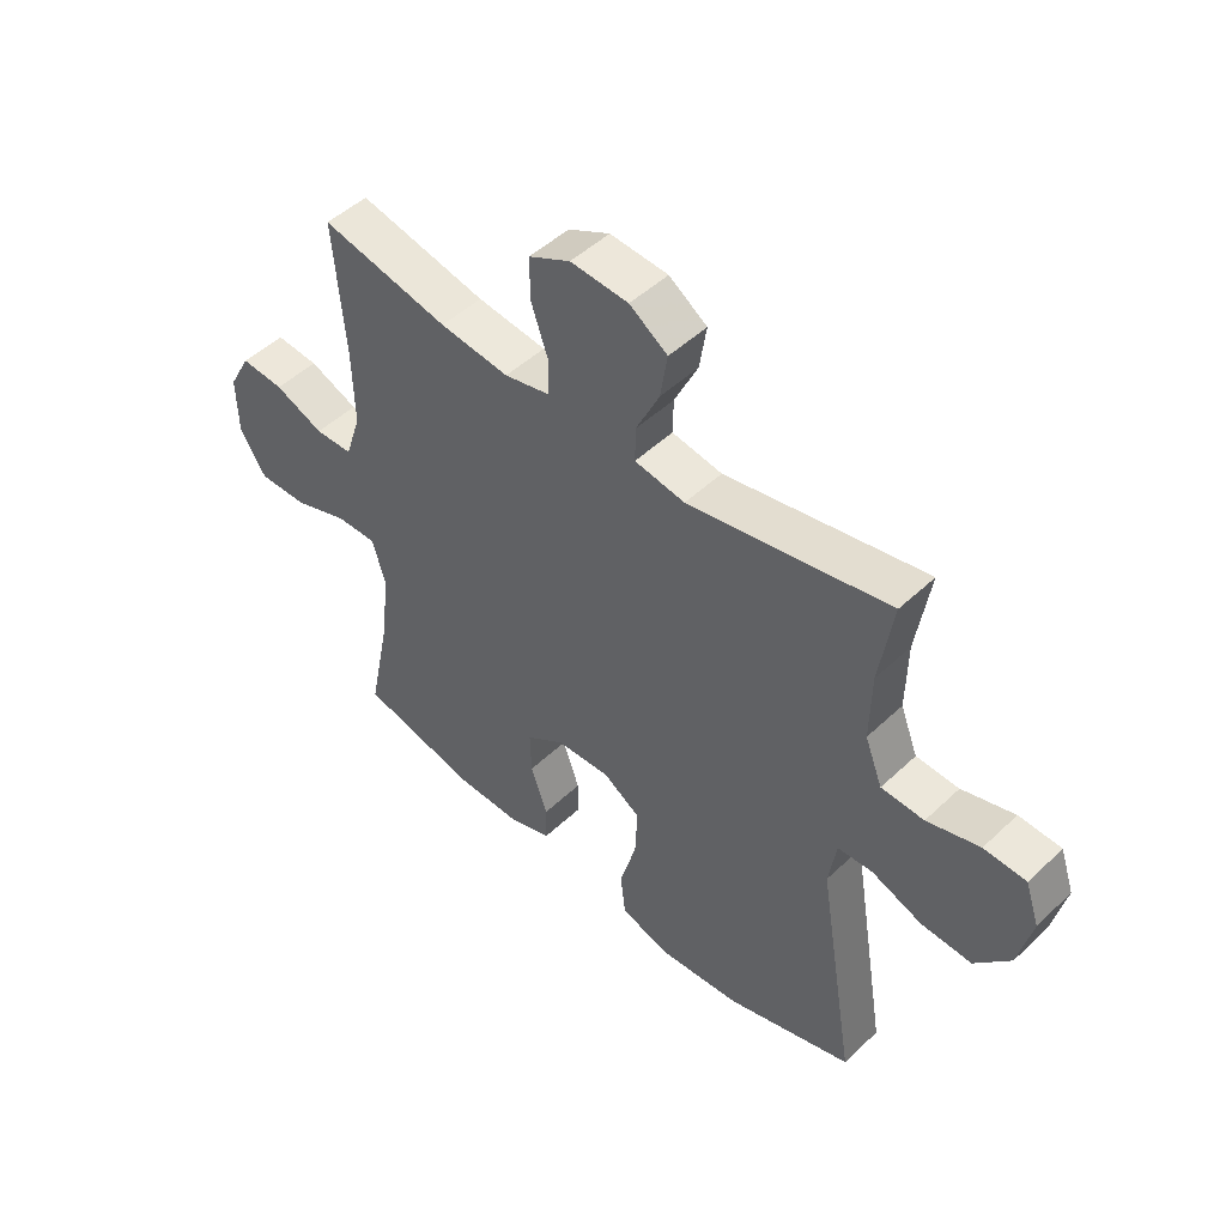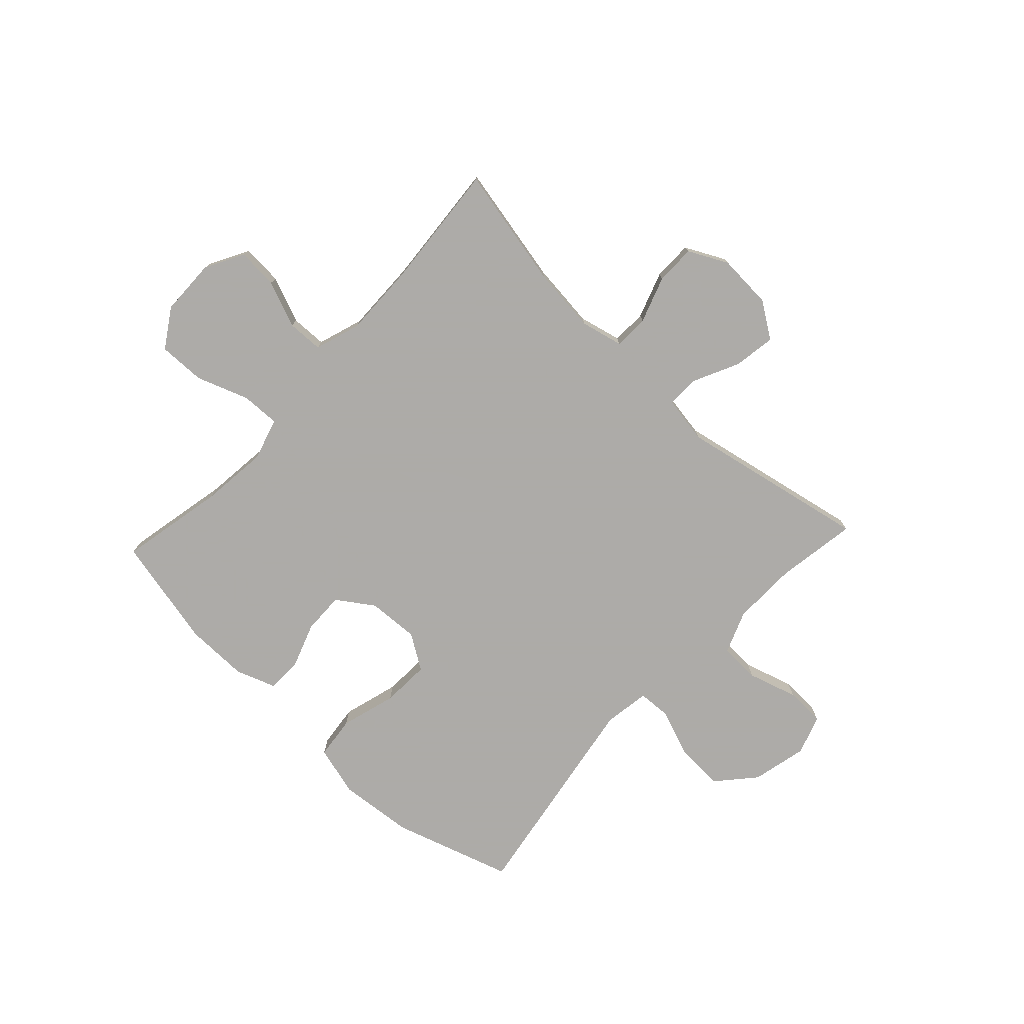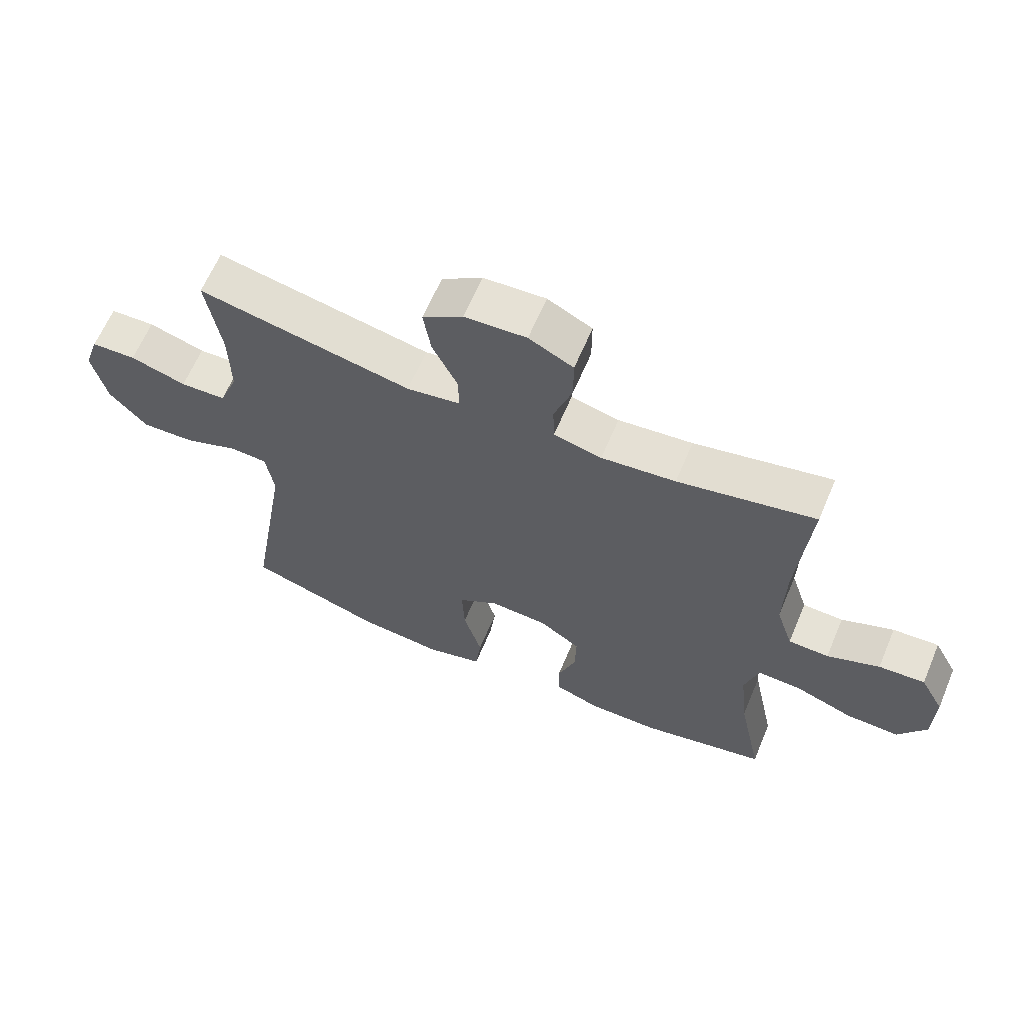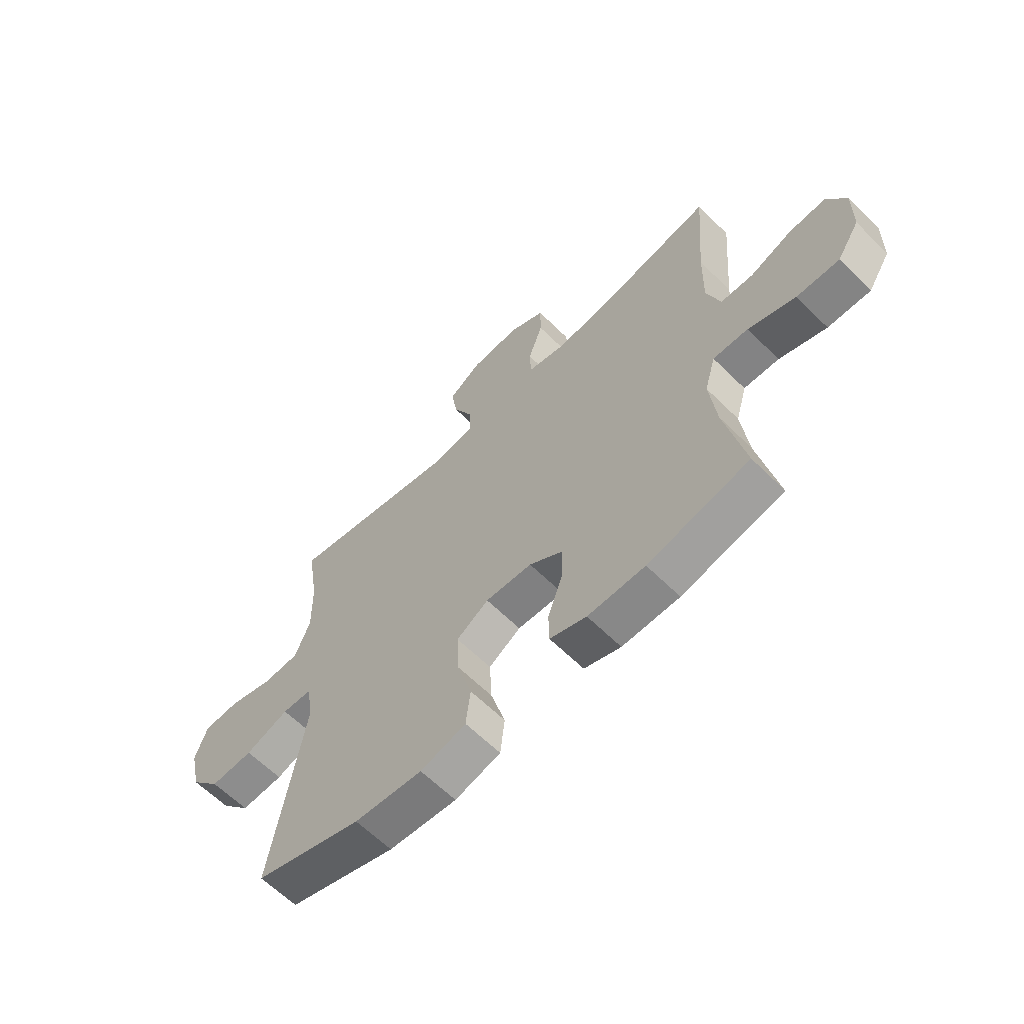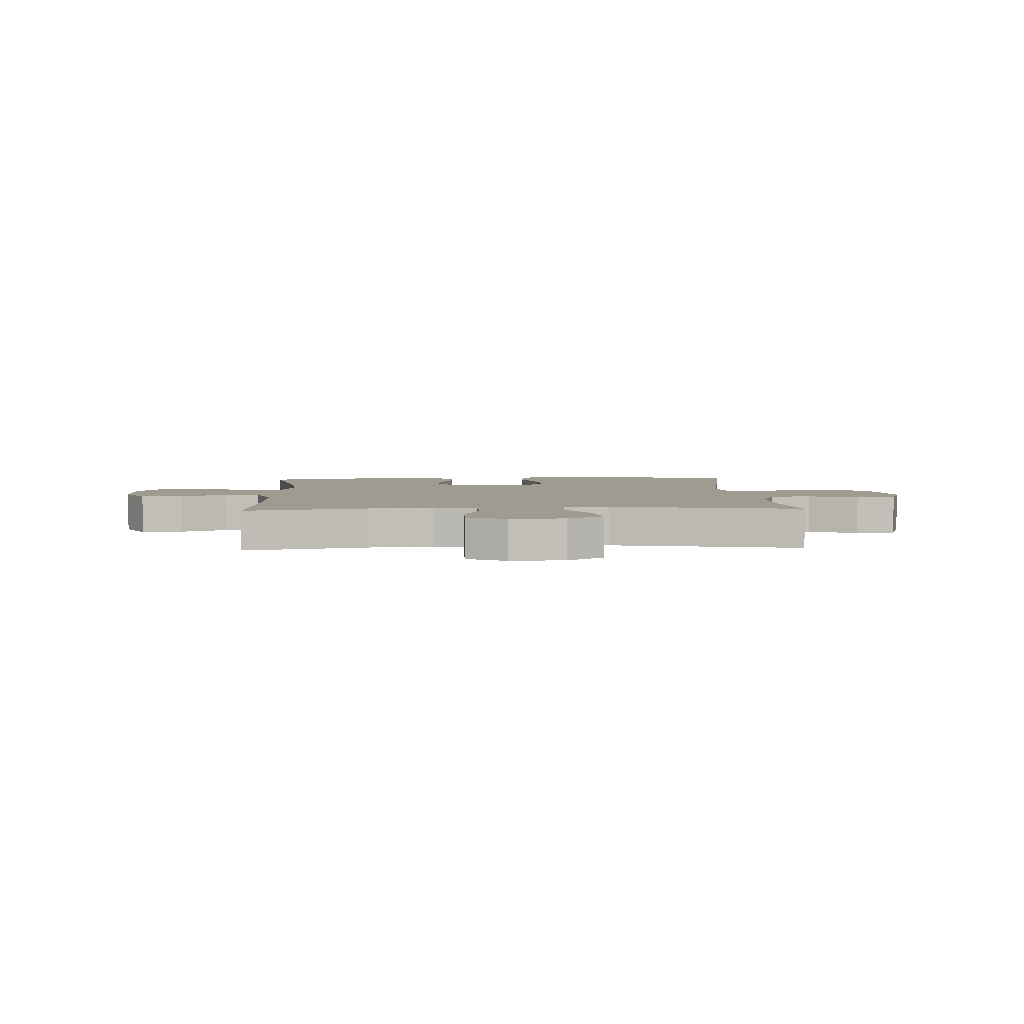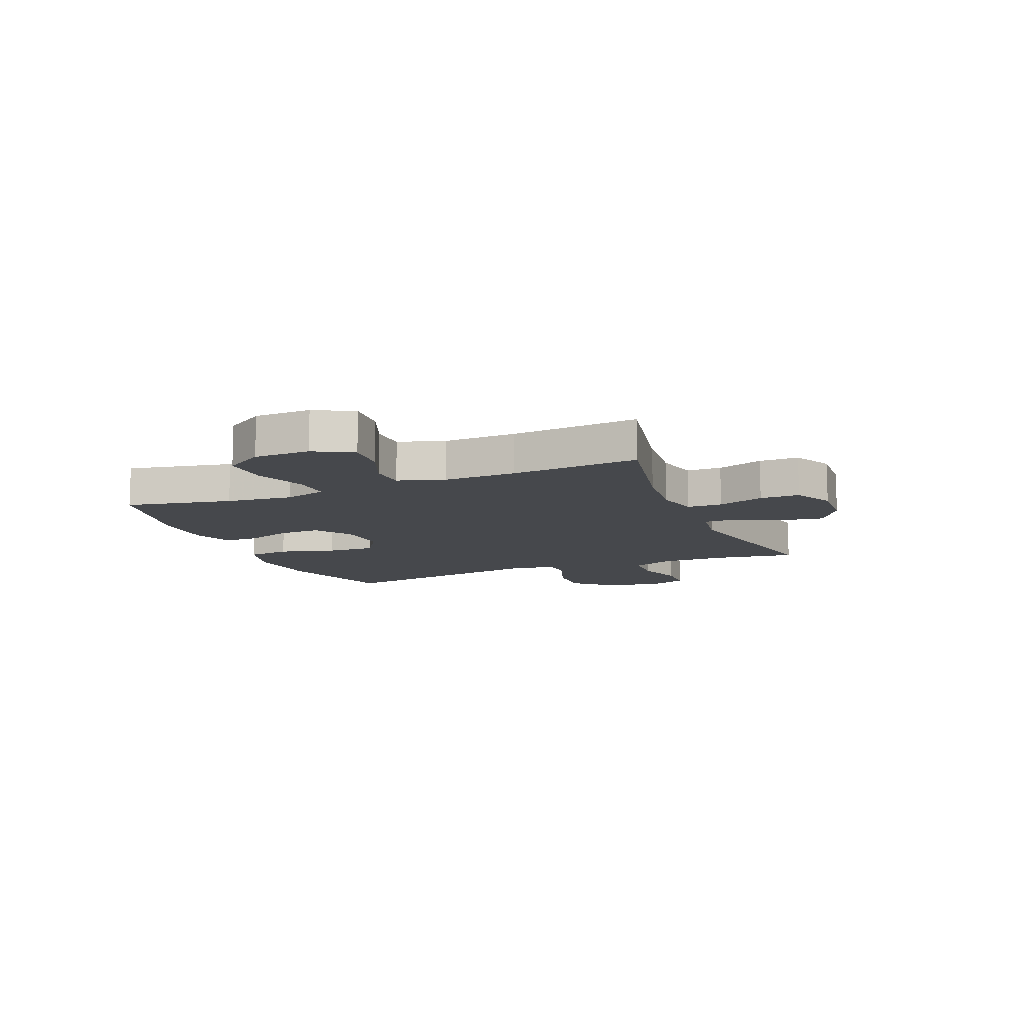
<metadata>
{"format":"obj","ext":"obj","renderer":"f3d","projection":"perspective","resolution":1024,"background":"white","views":[{"elev":48.9,"azim":43.8,"up":"+Z"},{"elev":-76.5,"azim":-43.1,"up":"+Y"},{"elev":63.7,"azim":-157.1,"up":"+Z"},{"elev":-62.5,"azim":-135.0,"up":"+Z"},{"elev":4.1,"azim":-2.9,"up":"+Y"},{"elev":-11.2,"azim":-67.5,"up":"+Y"}]}
</metadata>
<code>
v -0.5 0.07 -0.5
v -0.461 0.07 -0.309
v -0.448 0.07 -0.189
v -0.47 0.07 -0.112
v -0.54 0.07 -0.114
v -0.634 0.07 -0.148
v -0.719 0.07 -0.15
v -0.764 0.07 -0.08
v -0.766 0.07 0.022
v -0.728 0.07 0.092
v -0.654 0.07 0.087
v -0.57 0.07 0.053
v -0.505 0.07 0.055
v -0.478 0.07 0.138
v -0.481 0.07 0.269
v -0.5 0.07 0.5
v -0.28 0.07 0.454
v -0.161 0.07 0.441
v -0.084 0.07 0.459
v -0.082 0.07 0.522
v -0.111 0.07 0.606
v -0.111 0.07 0.678
v -0.04 0.07 0.714
v 0.059 0.07 0.708
v 0.124 0.07 0.664
v 0.112 0.07 0.588
v 0.072 0.07 0.505
v 0.071 0.07 0.446
v 0.157 0.07 0.432
v 0.5 0.07 0.5
v 0.477 0.07 0.353
v 0.475 0.07 0.236
v 0.505 0.07 0.159
v 0.578 0.07 0.156
v 0.668 0.07 0.183
v 0.74 0.07 0.18
v 0.764 0.07 0.109
v 0.741 0.07 0.009
v 0.681 0.07 -0.059
v 0.595 0.07 -0.055
v 0.508 0.07 -0.022
v 0.448 0.07 -0.025
v 0.435 0.07 -0.108
v 0.5 0.07 -0.5
v 0.285 0.07 -0.568
v 0.149 0.07 -0.581
v 0.058 0.07 -0.556
v 0.049 0.07 -0.479
v 0.078 0.07 -0.378
v 0.082 0.07 -0.291
v 0.018 0.07 -0.25
v -0.075 0.07 -0.255
v -0.141 0.07 -0.3
v -0.139 0.07 -0.375
v -0.11 0.07 -0.457
v -0.111 0.07 -0.52
v -0.184 0.07 -0.546
v -0.298 0.07 -0.545
v -0.5 0 -0.5
v -0.461 0 -0.309
v -0.448 0 -0.189
v -0.47 0 -0.112
v -0.54 0 -0.114
v -0.634 0 -0.148
v -0.719 0 -0.15
v -0.764 0 -0.08
v -0.766 0 0.022
v -0.728 0 0.092
v -0.654 0 0.087
v -0.57 0 0.053
v -0.505 0 0.055
v -0.478 0 0.138
v -0.481 0 0.269
v -0.5 0 0.5
v -0.28 0 0.454
v -0.161 0 0.441
v -0.084 0 0.459
v -0.082 0 0.522
v -0.111 0 0.606
v -0.111 0 0.678
v -0.04 0 0.714
v 0.059 0 0.708
v 0.124 0 0.664
v 0.112 0 0.588
v 0.072 0 0.505
v 0.071 0 0.446
v 0.157 0 0.432
v 0.5 0 0.5
v 0.477 0 0.353
v 0.475 0 0.236
v 0.505 0 0.159
v 0.578 0 0.156
v 0.668 0 0.183
v 0.74 0 0.18
v 0.764 0 0.109
v 0.741 0 0.009
v 0.681 0 -0.059
v 0.595 0 -0.055
v 0.508 0 -0.022
v 0.448 0 -0.025
v 0.435 0 -0.108
v 0.5 0 -0.5
v 0.285 0 -0.568
v 0.149 0 -0.581
v 0.058 0 -0.556
v 0.049 0 -0.479
v 0.078 0 -0.378
v 0.082 0 -0.291
v 0.018 0 -0.25
v -0.075 0 -0.255
v -0.141 0 -0.3
v -0.139 0 -0.375
v -0.11 0 -0.457
v -0.111 0 -0.52
v -0.184 0 -0.546
v -0.298 0 -0.545
f 58 1 2
f 57 58 2
f 56 57 2
f 55 56 2
f 54 55 2
f 53 54 2 3
f 52 53 3 4
f 51 52 4
f 47 48 49
f 46 47 49
f 45 46 49
f 44 45 49
f 43 44 49
f 42 43 49 50
f 39 40 41
f 38 39 41
f 37 38 41
f 36 37 41
f 35 36 41
f 34 35 41
f 33 34 41 42
f 42 50 51
f 33 42 51
f 32 33 51
f 29 30 31
f 32 51 4
f 31 32 4
f 29 31 4
f 28 29 4
f 25 26 27
f 24 25 27
f 23 24 27
f 22 23 27
f 21 22 27
f 20 21 27
f 15 16 17
f 14 15 17 18
f 13 14 18 19
f 10 11 12
f 9 10 12
f 8 9 12
f 7 8 12
f 6 7 12
f 5 6 12
f 5 12 13
f 4 5 13 19
f 19 20 27 28
f 4 19 28
f 60 59 116
f 60 116 115
f 60 115 114
f 60 114 113
f 60 113 112
f 61 60 112 111
f 62 61 111 110
f 62 110 109
f 107 106 105
f 107 105 104
f 107 104 103
f 107 103 102
f 107 102 101
f 108 107 101 100
f 99 98 97
f 99 97 96
f 99 96 95
f 99 95 94
f 99 94 93
f 99 93 92
f 100 99 92 91
f 109 108 100
f 109 100 91
f 109 91 90
f 89 88 87
f 62 109 90
f 62 90 89
f 62 89 87
f 62 87 86
f 85 84 83
f 85 83 82
f 85 82 81
f 85 81 80
f 85 80 79
f 85 79 78
f 75 74 73
f 76 75 73 72
f 77 76 72 71
f 70 69 68
f 70 68 67
f 70 67 66
f 70 66 65
f 70 65 64
f 70 64 63
f 71 70 63
f 77 71 63 62
f 86 85 78 77
f 86 77 62
f 1 59 60 2
f 2 60 61 3
f 3 61 62 4
f 4 62 63 5
f 5 63 64 6
f 6 64 65 7
f 7 65 66 8
f 8 66 67 9
f 9 67 68 10
f 10 68 69 11
f 11 69 70 12
f 12 70 71 13
f 13 71 72 14
f 14 72 73 15
f 15 73 74 16
f 16 74 75 17
f 17 75 76 18
f 18 76 77 19
f 19 77 78 20
f 20 78 79 21
f 21 79 80 22
f 22 80 81 23
f 23 81 82 24
f 24 82 83 25
f 25 83 84 26
f 26 84 85 27
f 27 85 86 28
f 28 86 87 29
f 29 87 88 30
f 30 88 89 31
f 31 89 90 32
f 32 90 91 33
f 33 91 92 34
f 34 92 93 35
f 35 93 94 36
f 36 94 95 37
f 37 95 96 38
f 38 96 97 39
f 39 97 98 40
f 40 98 99 41
f 41 99 100 42
f 42 100 101 43
f 43 101 102 44
f 44 102 103 45
f 45 103 104 46
f 46 104 105 47
f 47 105 106 48
f 48 106 107 49
f 49 107 108 50
f 50 108 109 51
f 51 109 110 52
f 52 110 111 53
f 53 111 112 54
f 54 112 113 55
f 55 113 114 56
f 56 114 115 57
f 57 115 116 58
f 58 116 59 1

</code>
